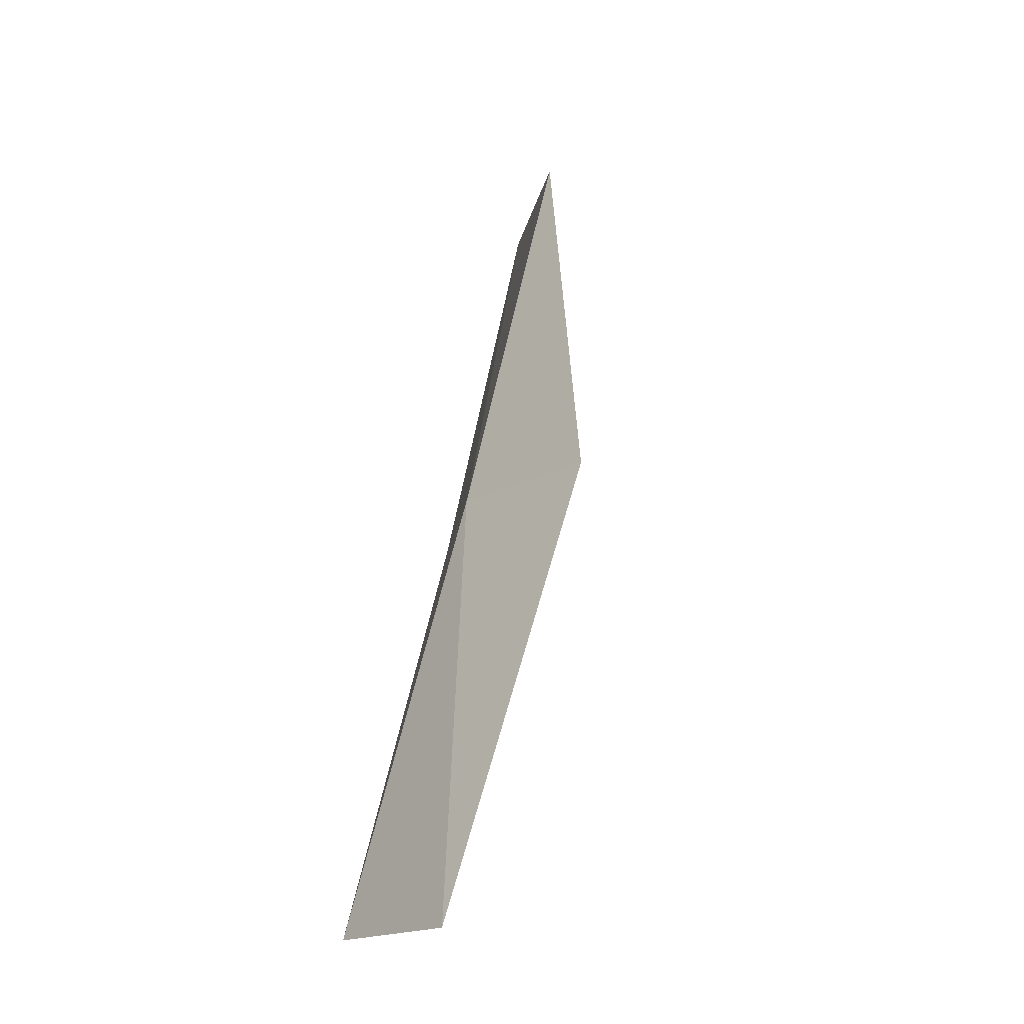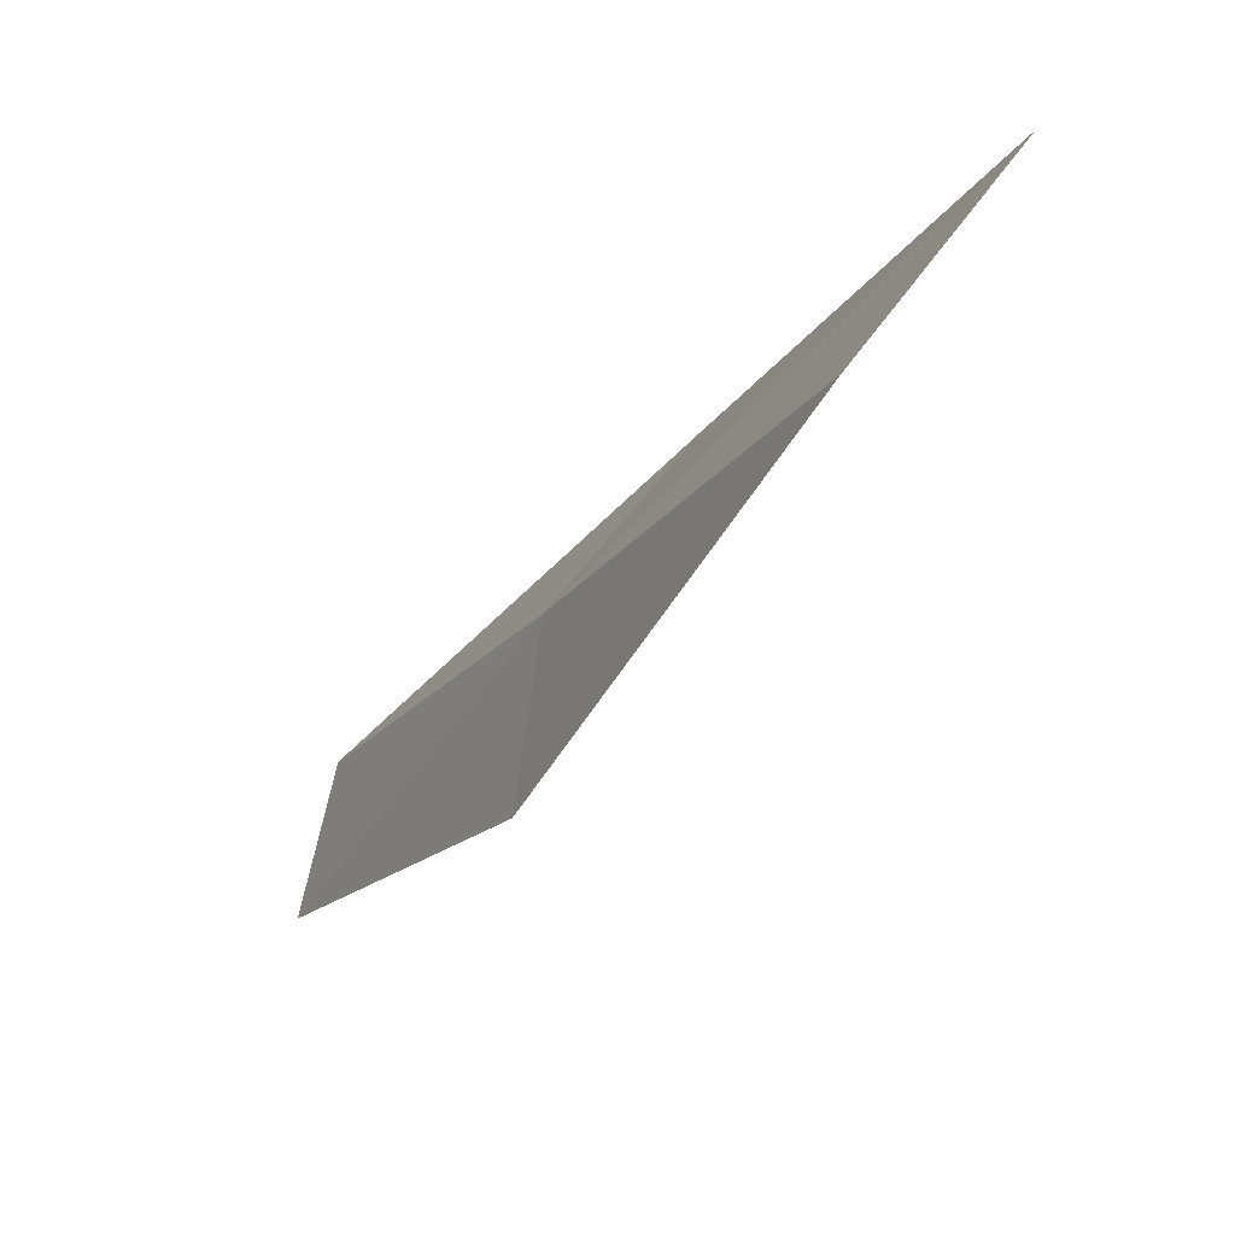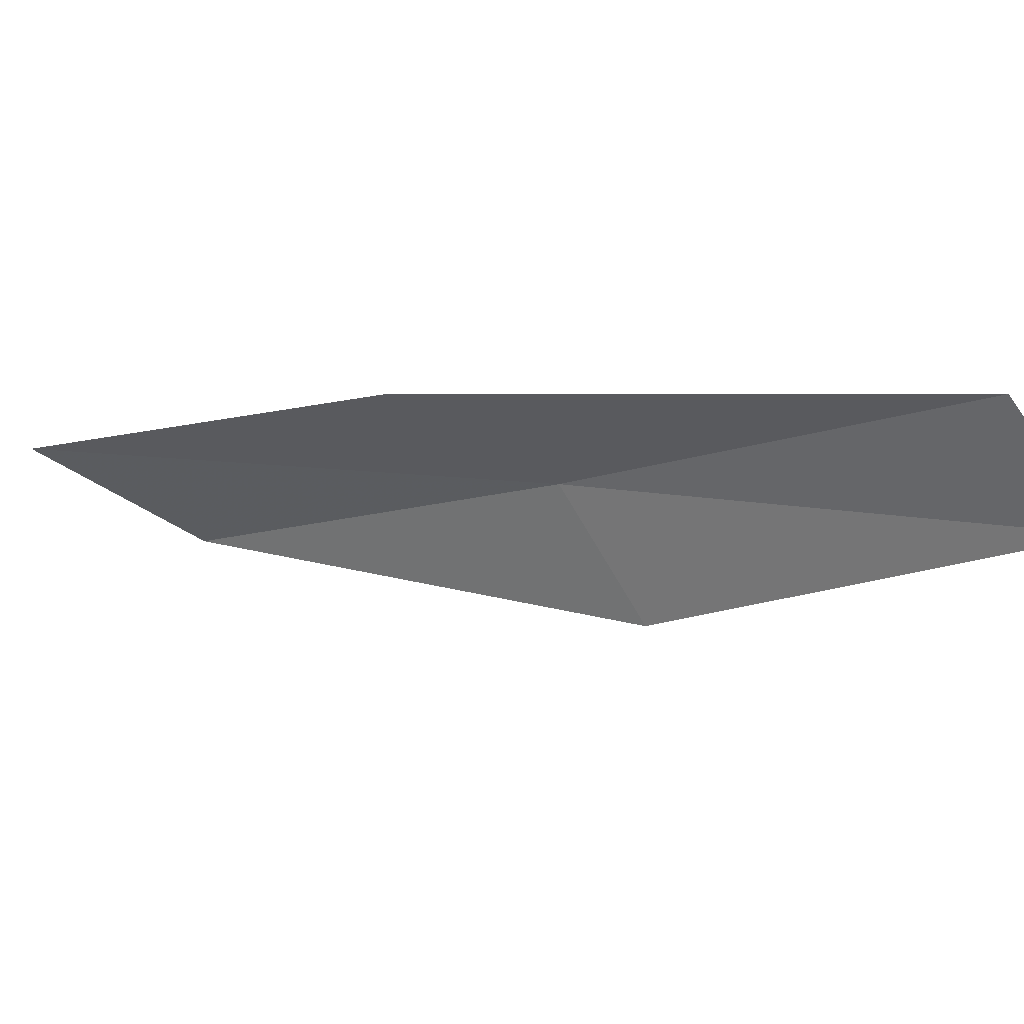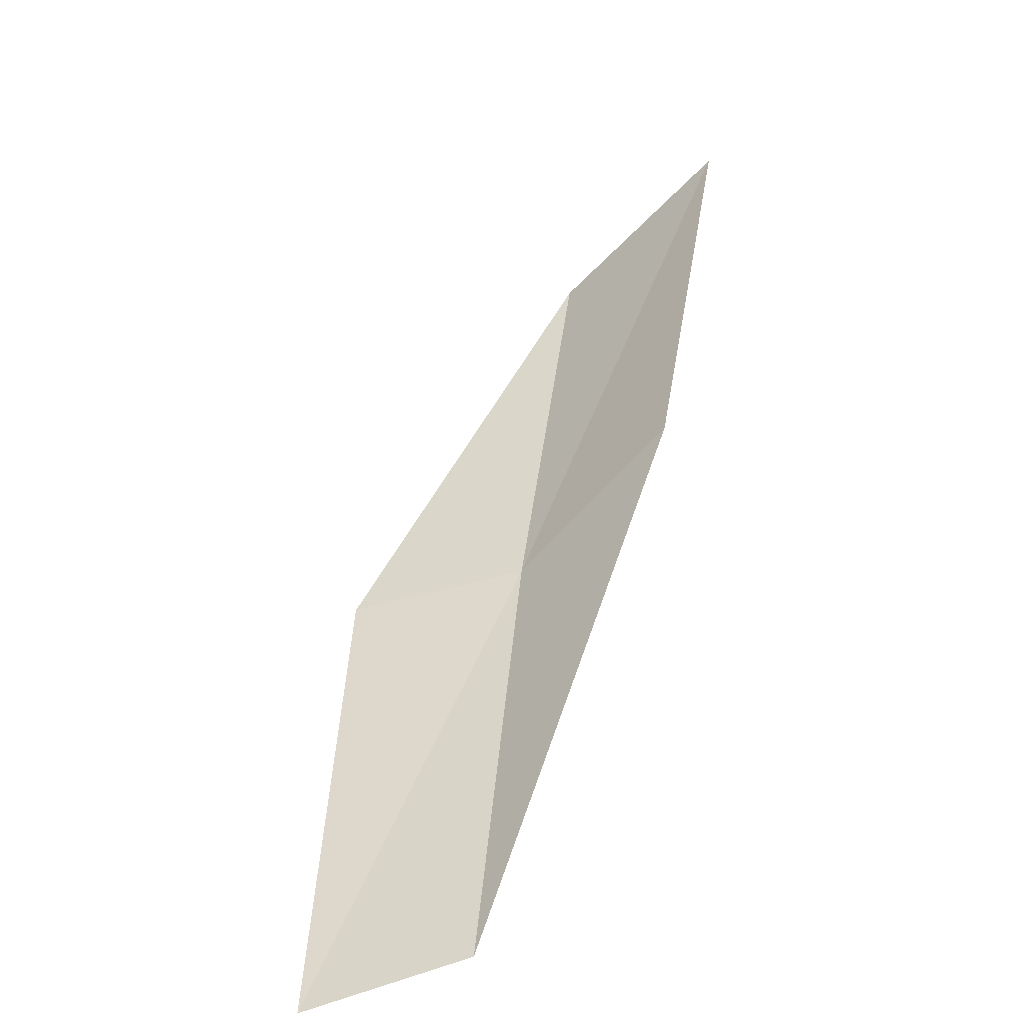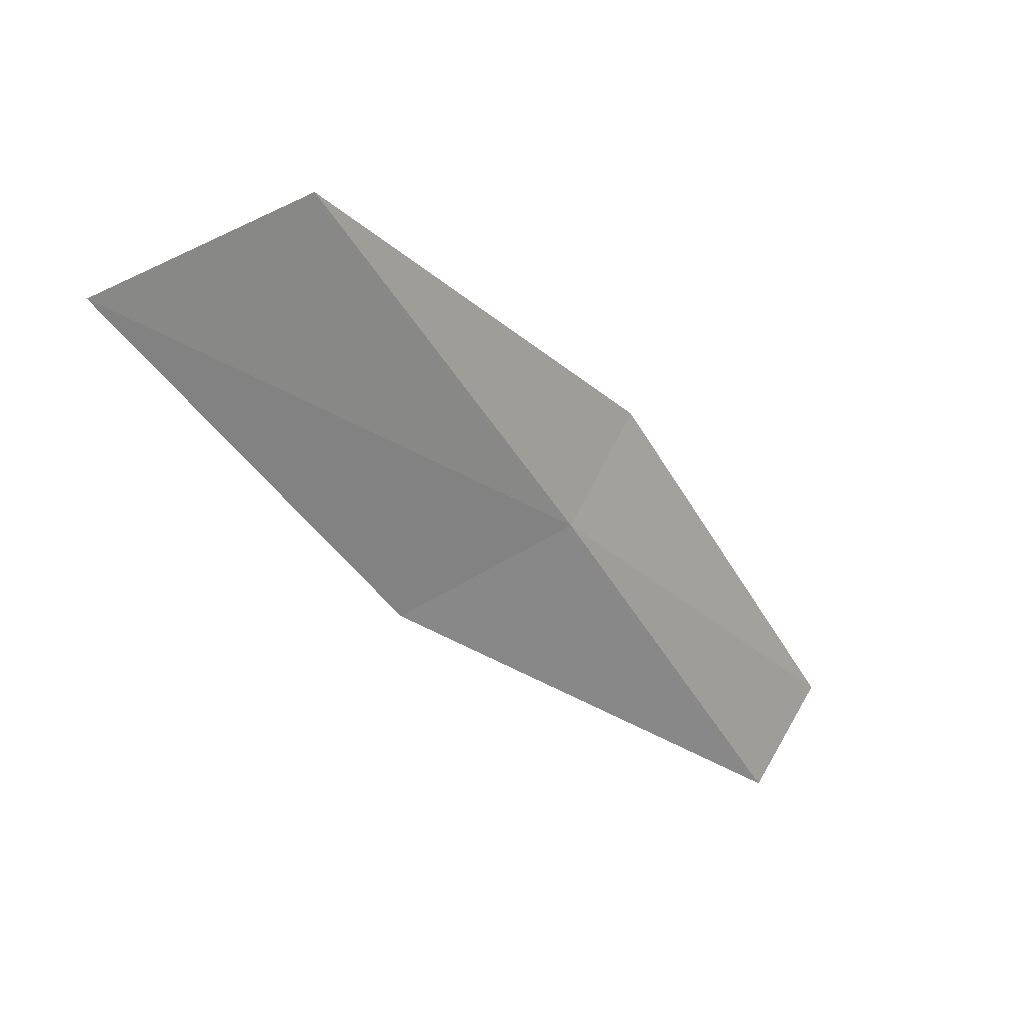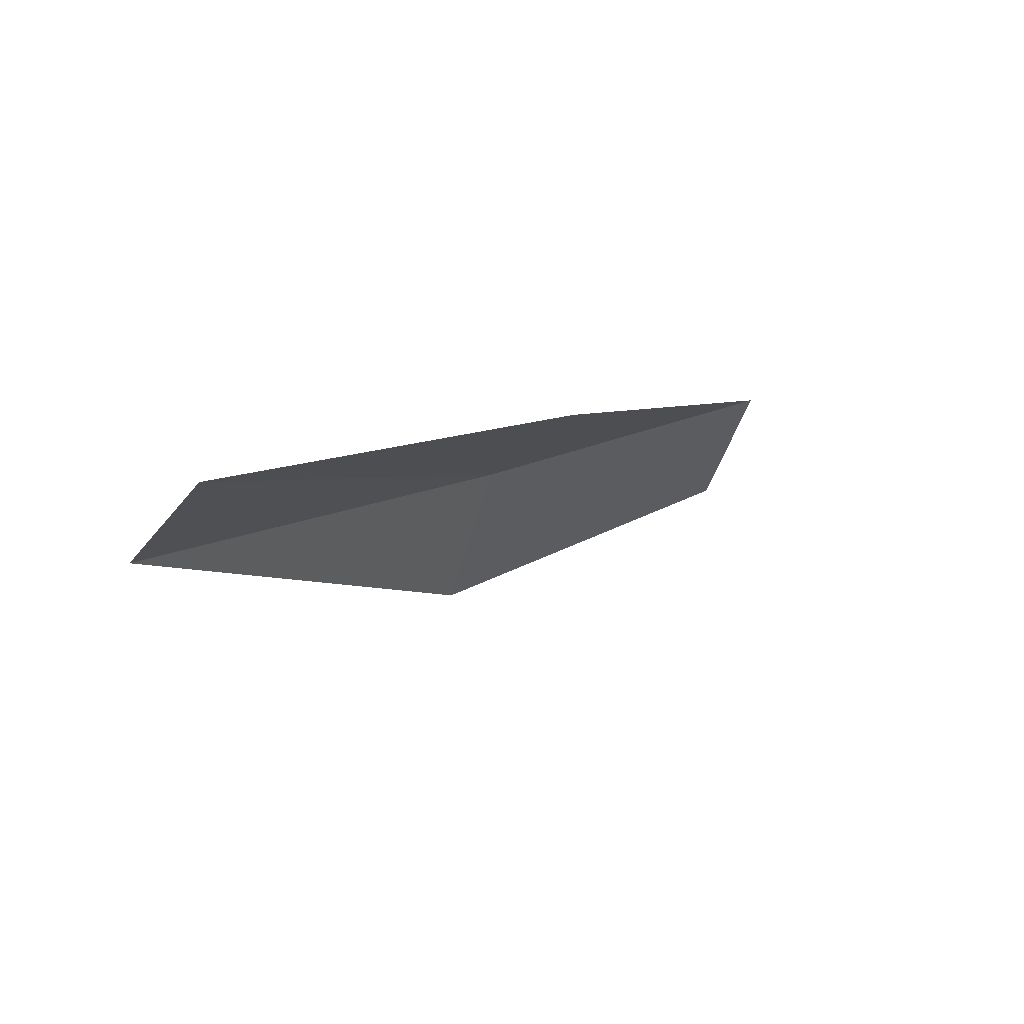
<metadata>
{"format":"obj","ext":"obj","renderer":"f3d","projection":"perspective","resolution":1024,"background":"white","views":[{"elev":-15.0,"azim":-74.2,"up":"+Z"},{"elev":79.1,"azim":-27.1,"up":"+Z"},{"elev":-6.9,"azim":153.6,"up":"+Y"},{"elev":-76.6,"azim":68.6,"up":"+Z"},{"elev":46.6,"azim":166.9,"up":"+Z"},{"elev":8.1,"azim":64.8,"up":"+Y"}]}
</metadata>
<code>
v 17.61 -29.27 26.15
v 16.63 -30.66 26.15
v 19.85 -29.53 30.51
v 21.84 -28.61 30.51
v 19.47 -28.49 26.15
v 14.44 -30.05 21.79
v 15.45 -28.86 21.79
f 1 3 2
f 1 5 4
f 1 4 3
f 1 6 7
f 1 2 6
f 1 7 5

</code>
